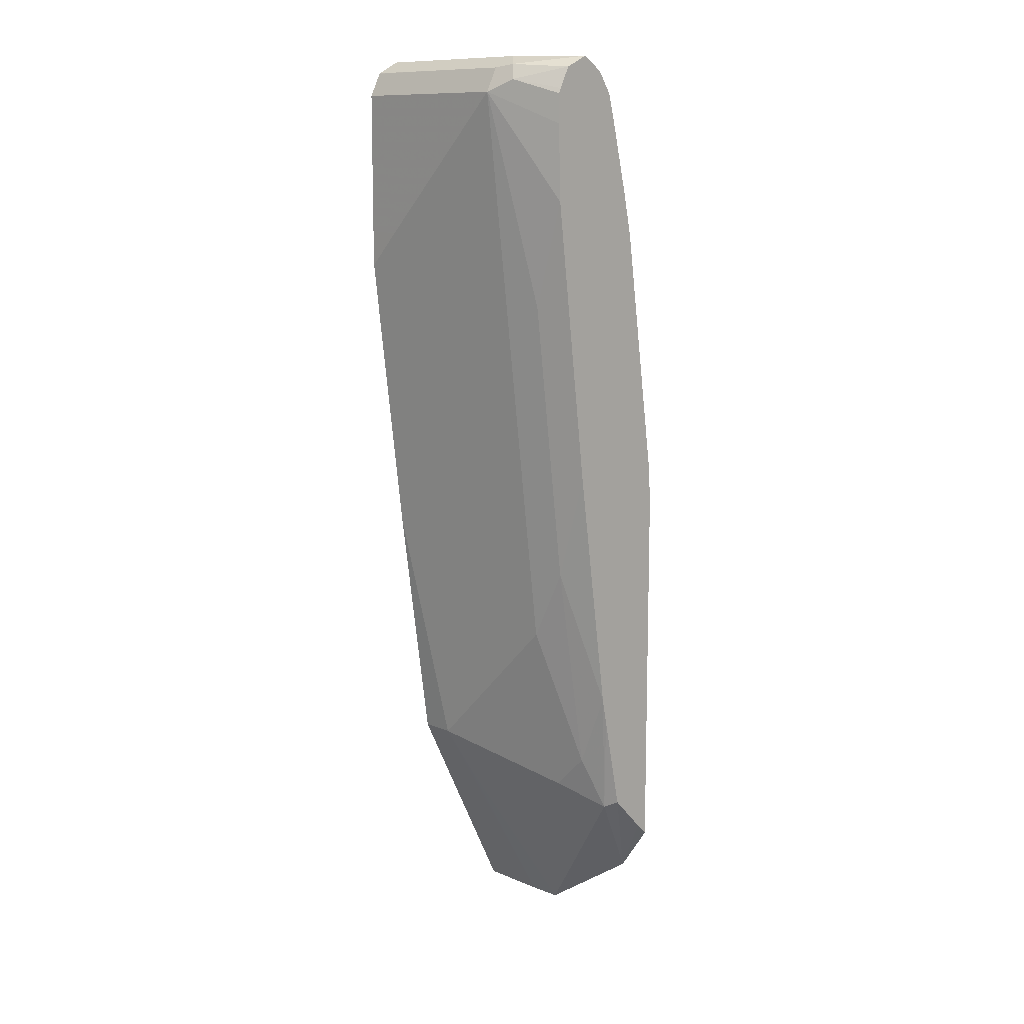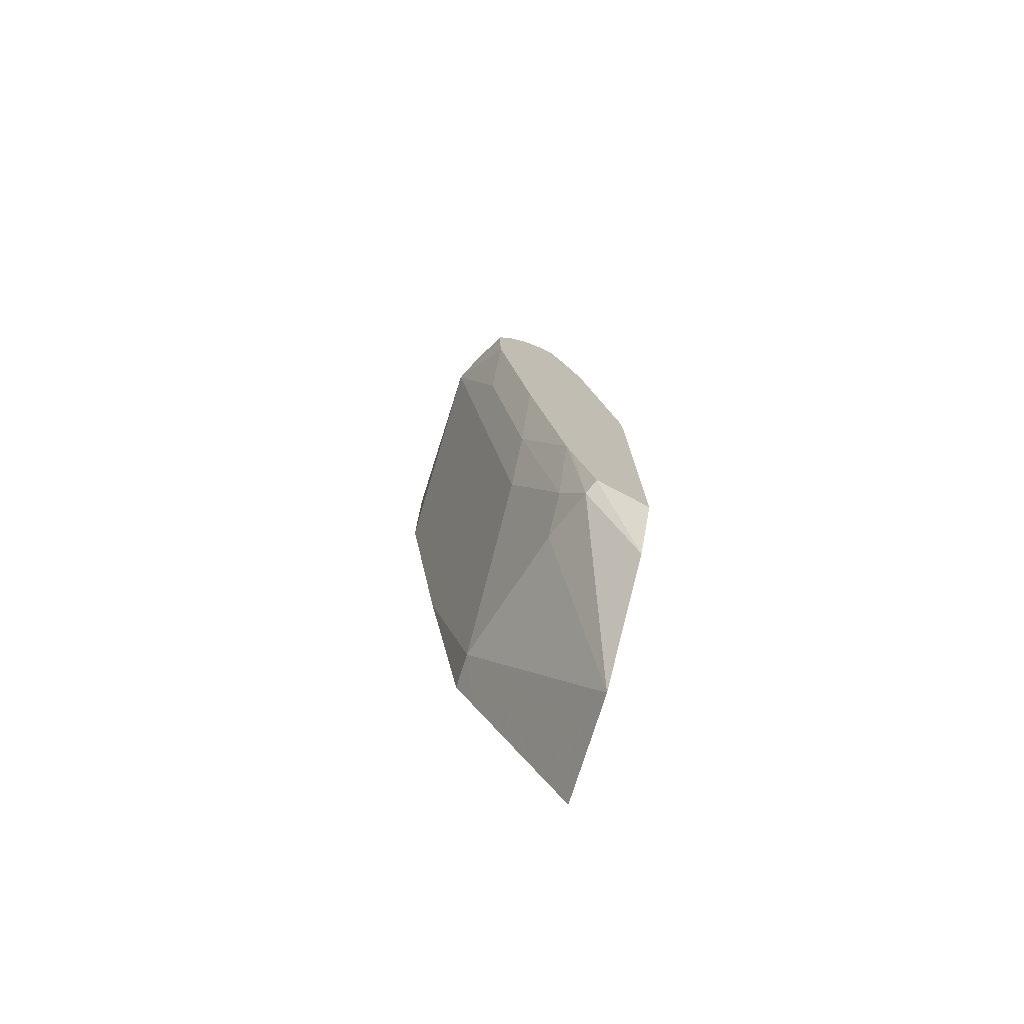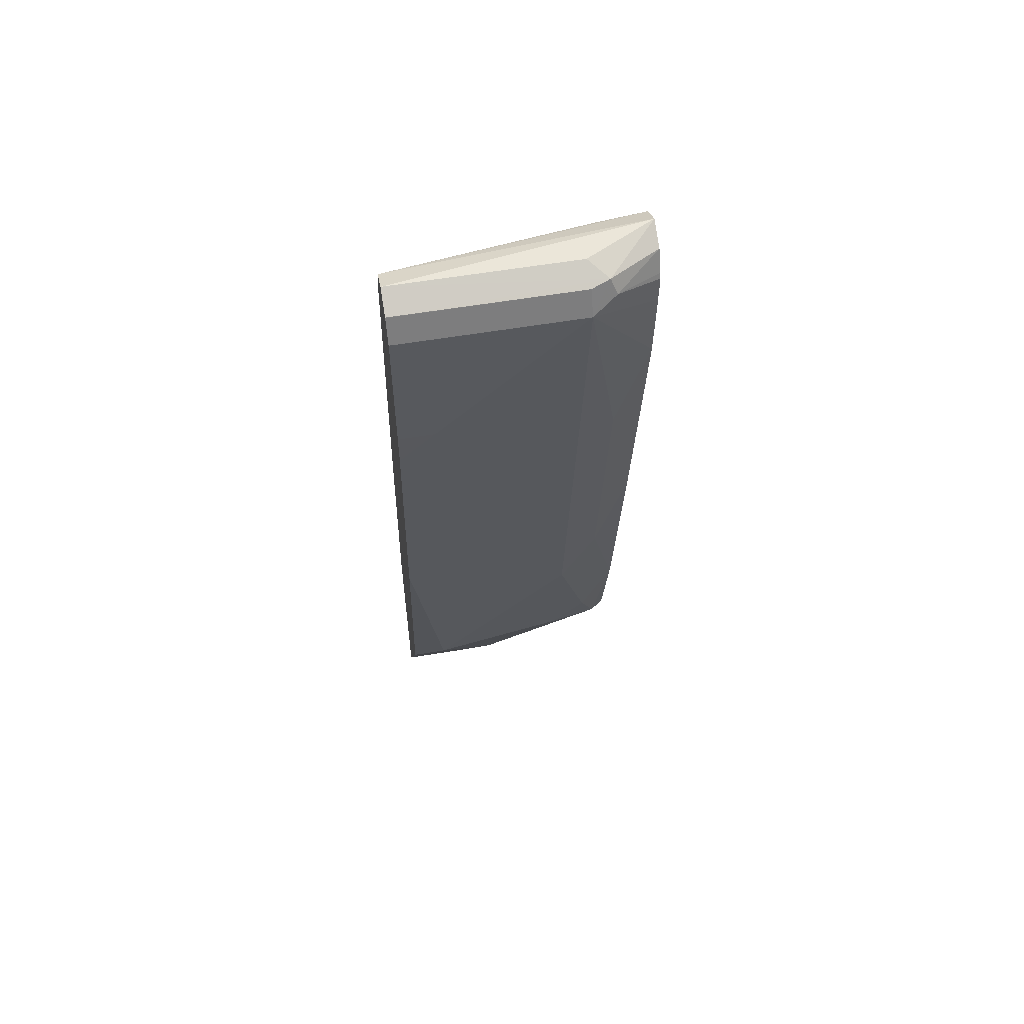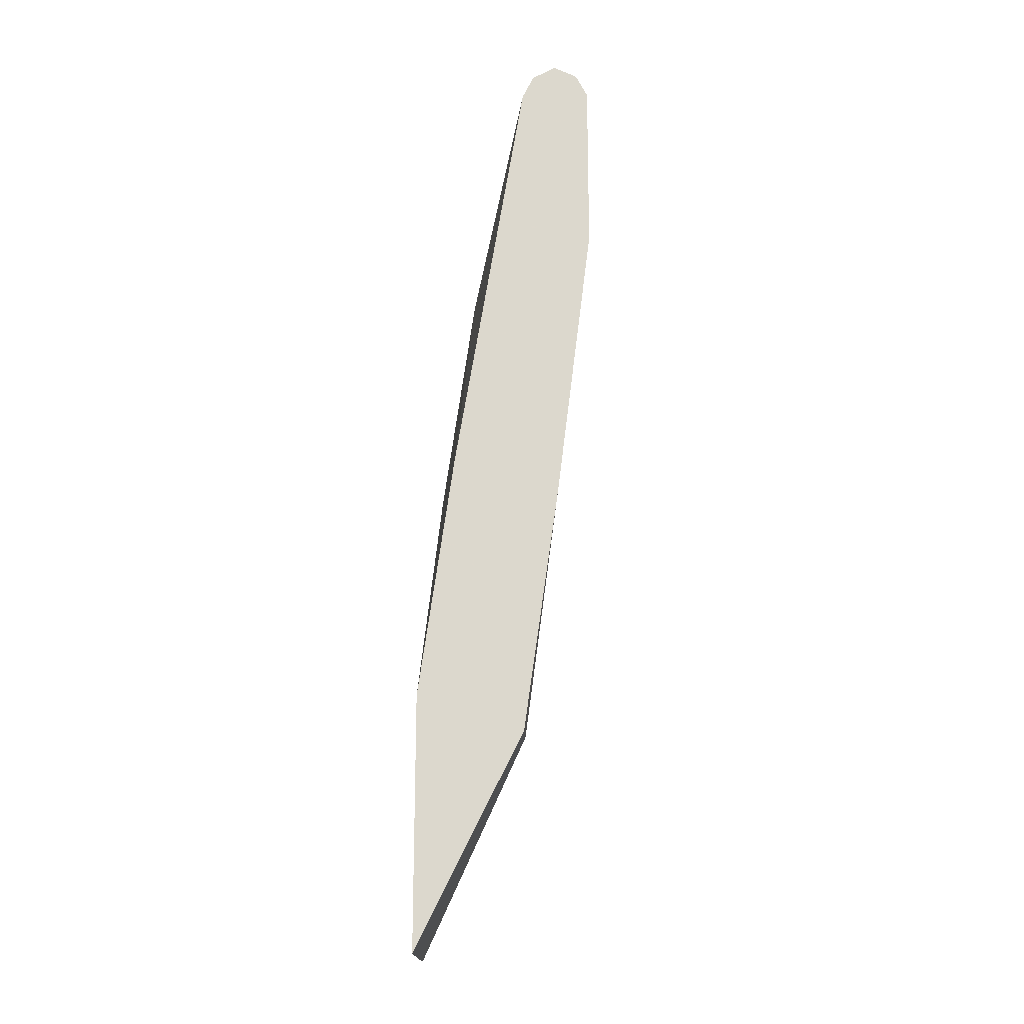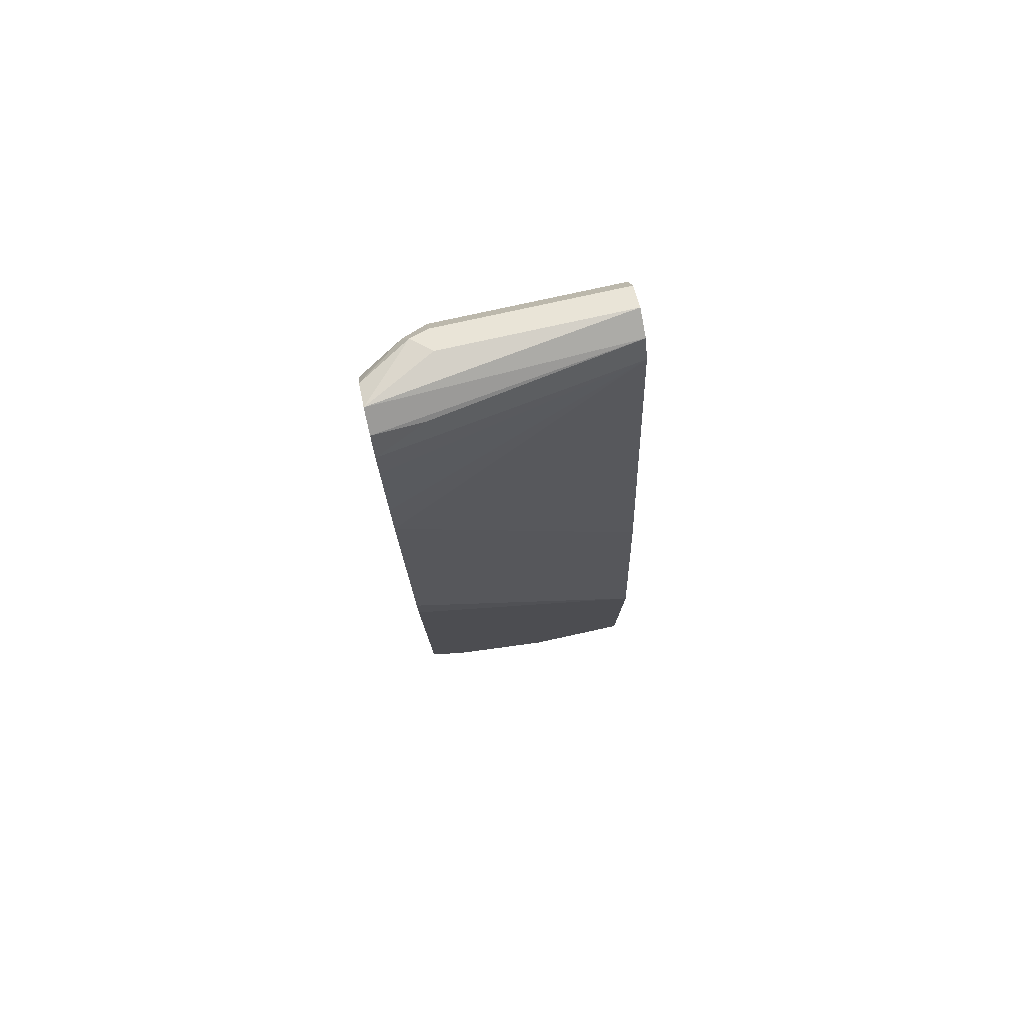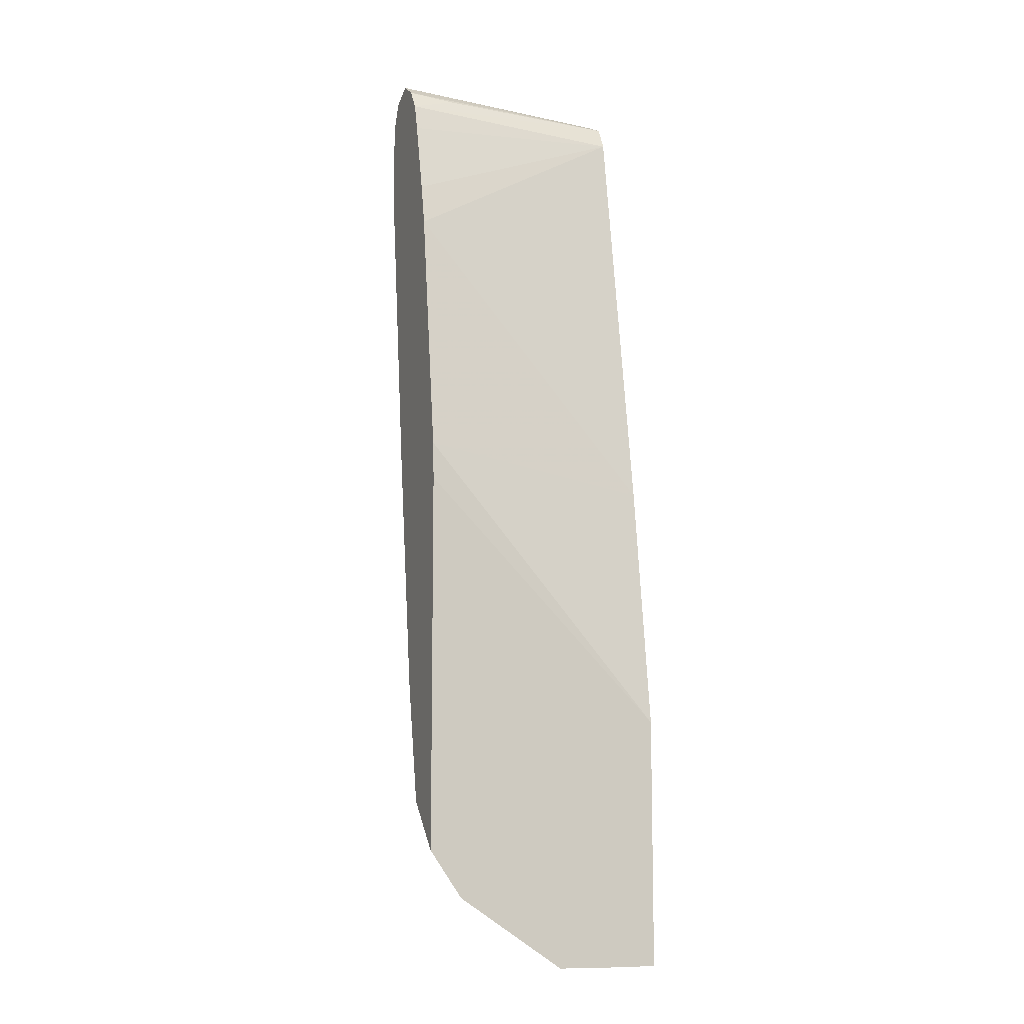
<metadata>
{"format":"obj","ext":"obj","renderer":"f3d","projection":"perspective","resolution":1024,"background":"white","views":[{"elev":11.3,"azim":-134.6,"up":"+Y"},{"elev":-76.8,"azim":-107.6,"up":"+Y"},{"elev":58.3,"azim":170.1,"up":"+Y"},{"elev":-18.5,"azim":92.7,"up":"+Y"},{"elev":78.6,"azim":-12.4,"up":"+Y"},{"elev":-9.7,"azim":-21.7,"up":"+Y"}]}
</metadata>
<code>
v -0.2175 -0.08413 -0.5696
v -0.2175 -0.07377 -0.5799
v -0.1888 -0.1256 -0.5696
v -0.2175 0.2498 -0.5696
v -0.2175 -0.04143 -0.6109
v -0.09398 -0.1888 -0.5696
v -0.2056 -0.04745 -0.6169
v -0.2173 0.2497 -0.5696
v -0.2175 0.2827 -0.5714
v -0.2175 0.04364 -0.6287
v -0.06291 -0.1894 -0.5696
v -0.1582 -0.03157 -0.6327
v -0.03163 2.051e-05 -0.6643
v -0.04218 -0.0421 -0.6432
v -0.2175 0.06721 -0.6335
v -0.1898 2.051e-05 -0.6327
v -0.19 0.2224 -0.5696
v -0.2175 0.5041 -0.603
v -0.0007176 0.03203 -0.5696
v -0.0007176 0.2531 -0.601
v -0.04218 -0.1687 -0.5799
v -0.0007176 -0.1894 -0.5696
v -0.0007176 -0.03232 -0.6481
v -0.0007176 0.2216 -0.6958
v -0.0007176 2.051e-05 -0.6643
v -0.09491 0.06328 -0.6643
v -0.06327 0.2846 -0.6959
v -0.03163 0.5061 -0.7276
v -0.1898 0.1898 -0.6643
v -0.2175 0.2846 -0.6643
v -0.1582 0.1265 -0.6643
v -0.0007176 0.6326 -0.6643
v -0.2175 0.5416 -0.6109
v -0.0007176 -0.1687 -0.5799
v -0.0007176 0.4746 -0.7274
v -0.1265 0.3479 -0.6959
v -0.06327 0.5377 -0.7276
v -0.0007176 0.5061 -0.7276
v -0.1898 0.4428 -0.6959
v -0.2175 0.5377 -0.6959
v -0.1582 0.6326 -0.7276
v -0.0007176 0.6537 -0.6748
v -0.2175 0.6319 -0.6335
v -0.2175 0.6069 -0.6267
v -0.1265 0.6009 -0.7276
v -0.0007176 0.6326 -0.7276
v -0.2175 0.605 -0.6979
v -0.2175 0.6306 -0.6979
v -0.1792 0.6432 -0.717
v -0.174 0.6564 -0.7117
v -0.1582 0.6537 -0.717
v -0.0007176 0.6533 -0.7172
v -0.0007176 0.6643 -0.6959
v -0.2175 0.6635 -0.6651
v -0.2175 0.6508 -0.6461
v -0.174 0.6484 -0.6485
v -0.2175 0.635 -0.6959
v -0.2175 0.6535 -0.6867
v -0.1582 0.6643 -0.6959
v -0.0007176 0.6537 -0.717
f 26 31 36
f 26 36 27
f 27 36 45
f 27 45 37
f 28 37 45
f 28 46 38
f 28 41 46
f 28 38 35
f 29 30 40
f 24 28 35
f 29 40 39
f 28 45 41
f 21 23 34
f 19 38 46
f 19 42 32
f 19 53 42
f 19 60 53
f 19 52 60
f 19 46 52
f 19 22 34
f 19 35 38
f 19 24 35
f 19 25 24
f 19 23 25
f 19 34 23
f 29 39 41
f 19 32 20
f 29 41 31
f 43 56 55
f 31 45 36
f 18 20 32
f 53 59 54
f 51 60 52
f 50 58 54
f 50 60 51
f 50 53 60
f 50 59 53
f 50 54 59
f 49 58 50
f 49 57 58
f 48 57 49
f 42 56 43
f 31 41 45
f 42 55 56
f 42 53 54
f 41 52 46
f 41 51 52
f 41 50 51
f 41 49 50
f 41 48 49
f 41 47 48
f 40 47 41
f 39 40 41
f 32 44 33
f 32 43 44
f 32 42 43
f 42 54 55
f 18 32 33
f 11 14 13
f 16 29 31
f 2 5 3
f 1 5 2
f 1 10 5
f 1 15 10
f 1 30 15
f 1 40 30
f 1 47 40
f 1 48 47
f 1 57 48
f 1 58 57
f 1 54 58
f 1 55 54
f 3 5 7
f 1 44 43
f 1 18 33
f 1 9 18
f 1 4 9
f 1 8 4
f 1 17 8
f 1 19 17
f 1 22 19
f 1 11 22
f 1 6 11
f 1 3 6
f 1 2 3
f 16 31 26
f 1 33 44
f 3 7 6
f 1 43 55
f 5 10 7
f 15 30 29
f 4 8 9
f 15 29 16
f 13 28 24
f 13 37 28
f 13 27 37
f 13 26 27
f 13 16 26
f 13 24 25
f 12 16 13
f 11 23 21
f 11 13 23
f 11 34 22
f 13 25 23
f 7 15 16
f 11 21 34
f 9 20 18
f 9 19 20
f 9 17 19
f 6 7 12
f 8 17 9
f 7 16 12
f 7 10 15
f 6 14 11
f 6 13 14
f 6 12 13

</code>
